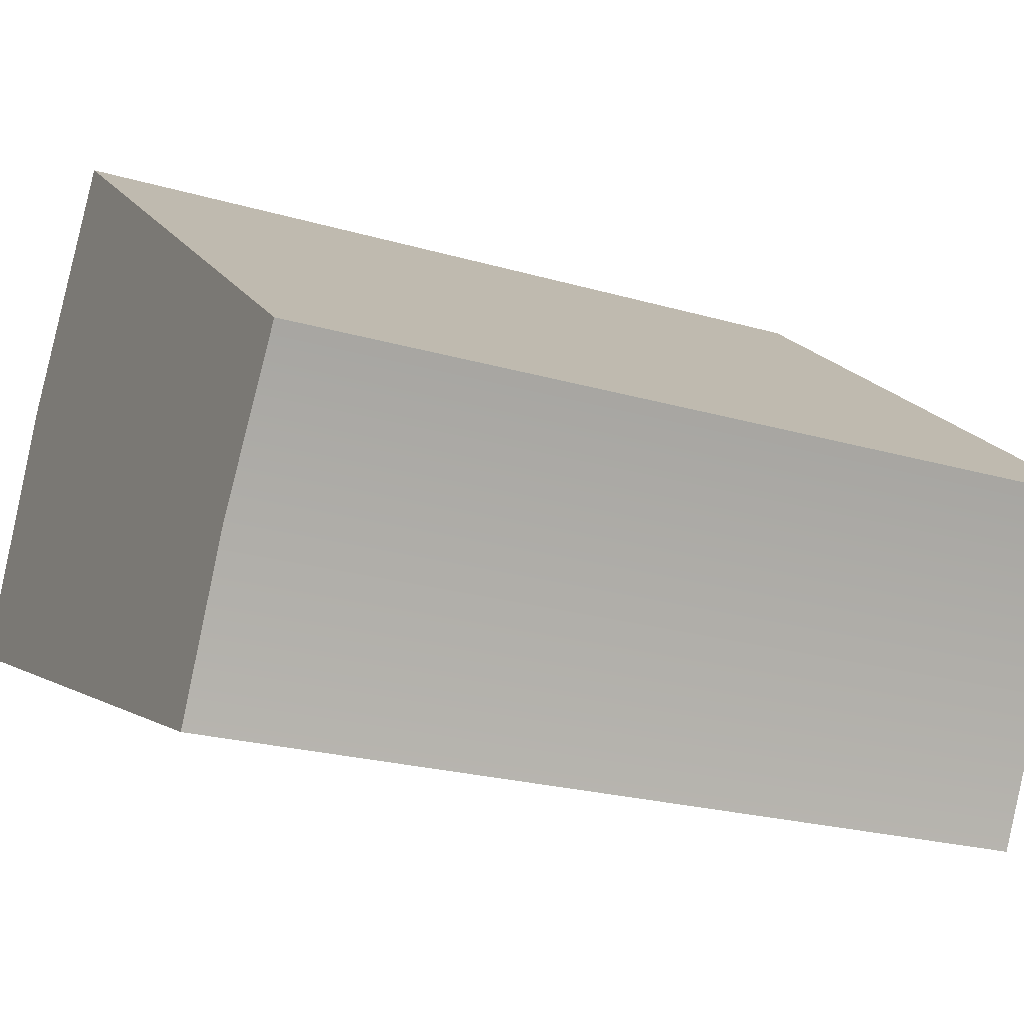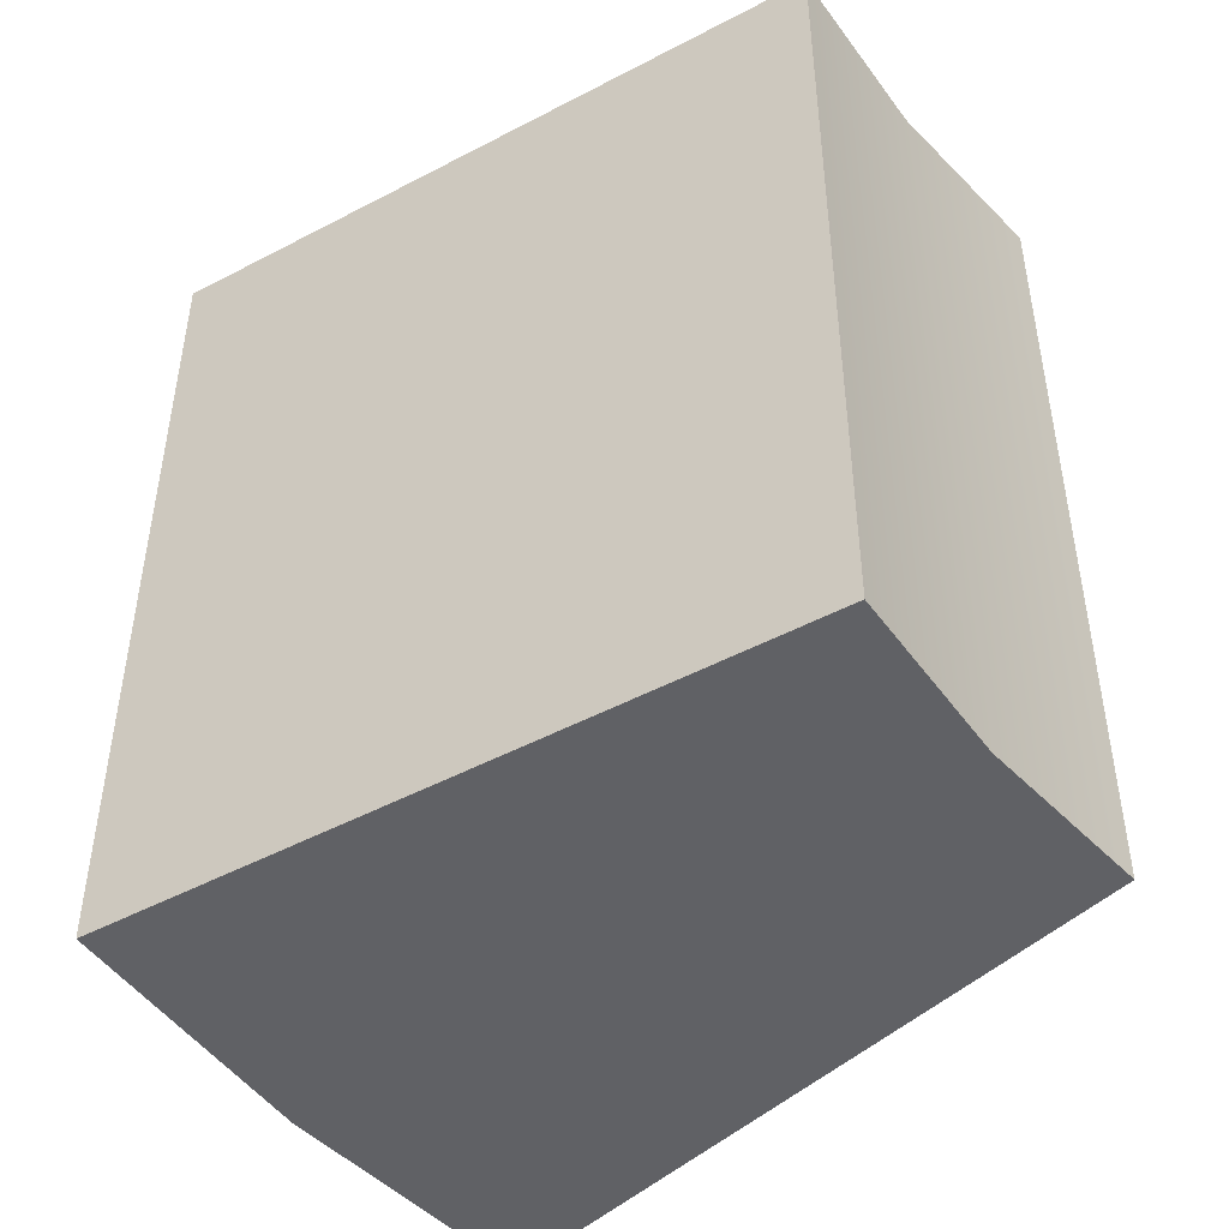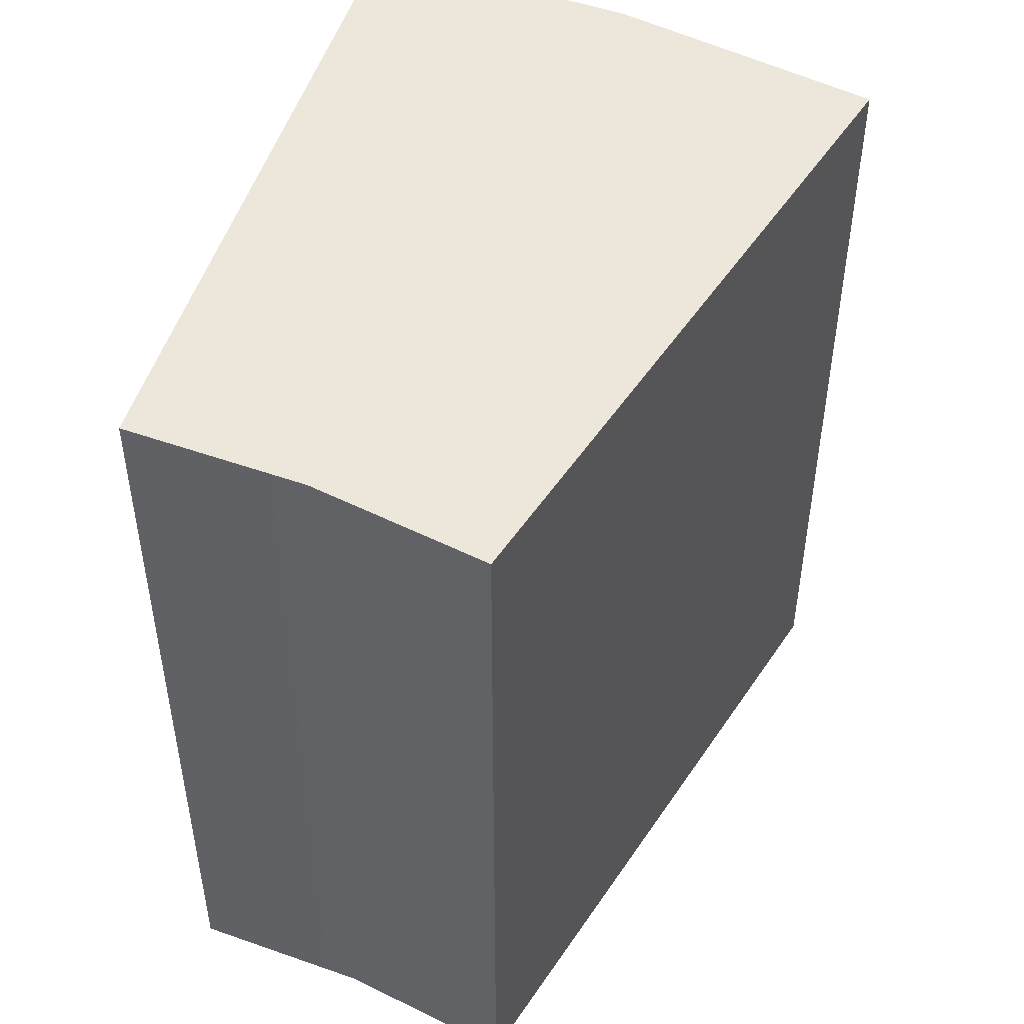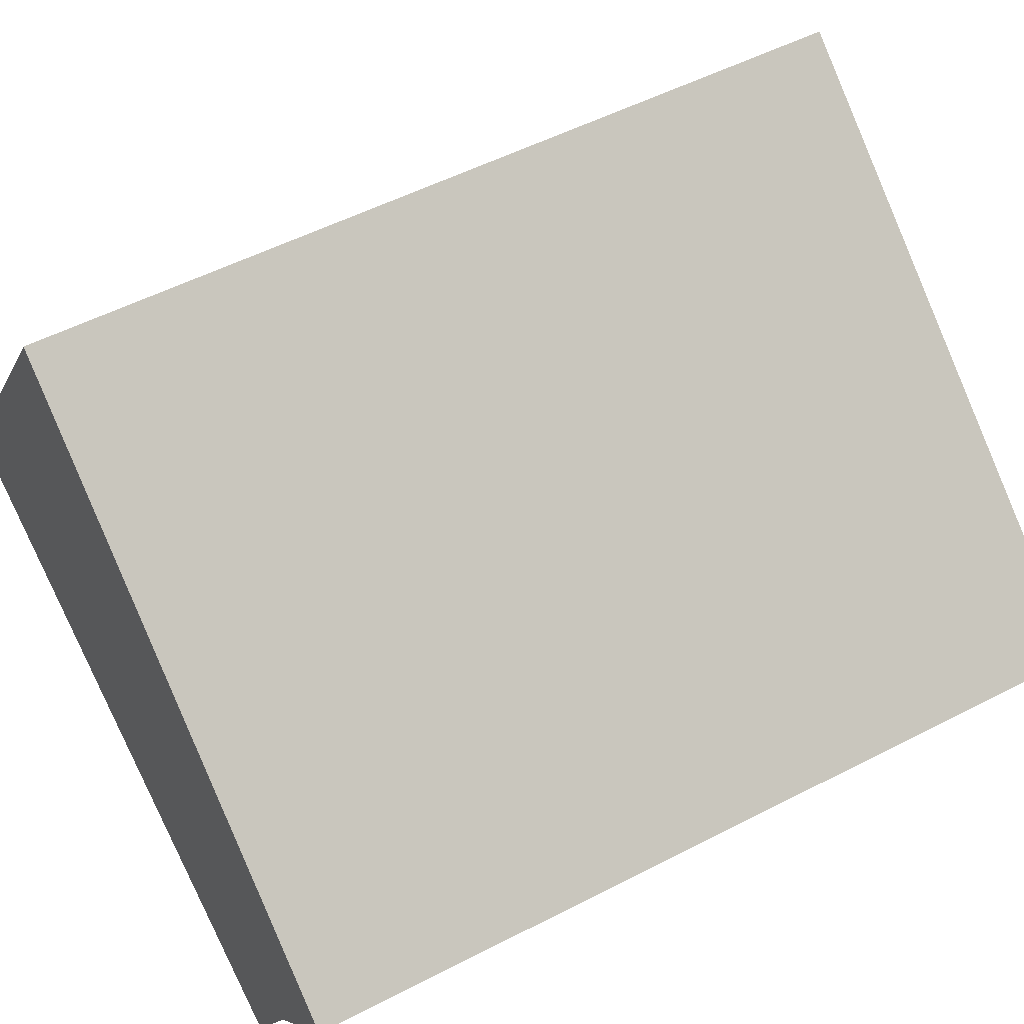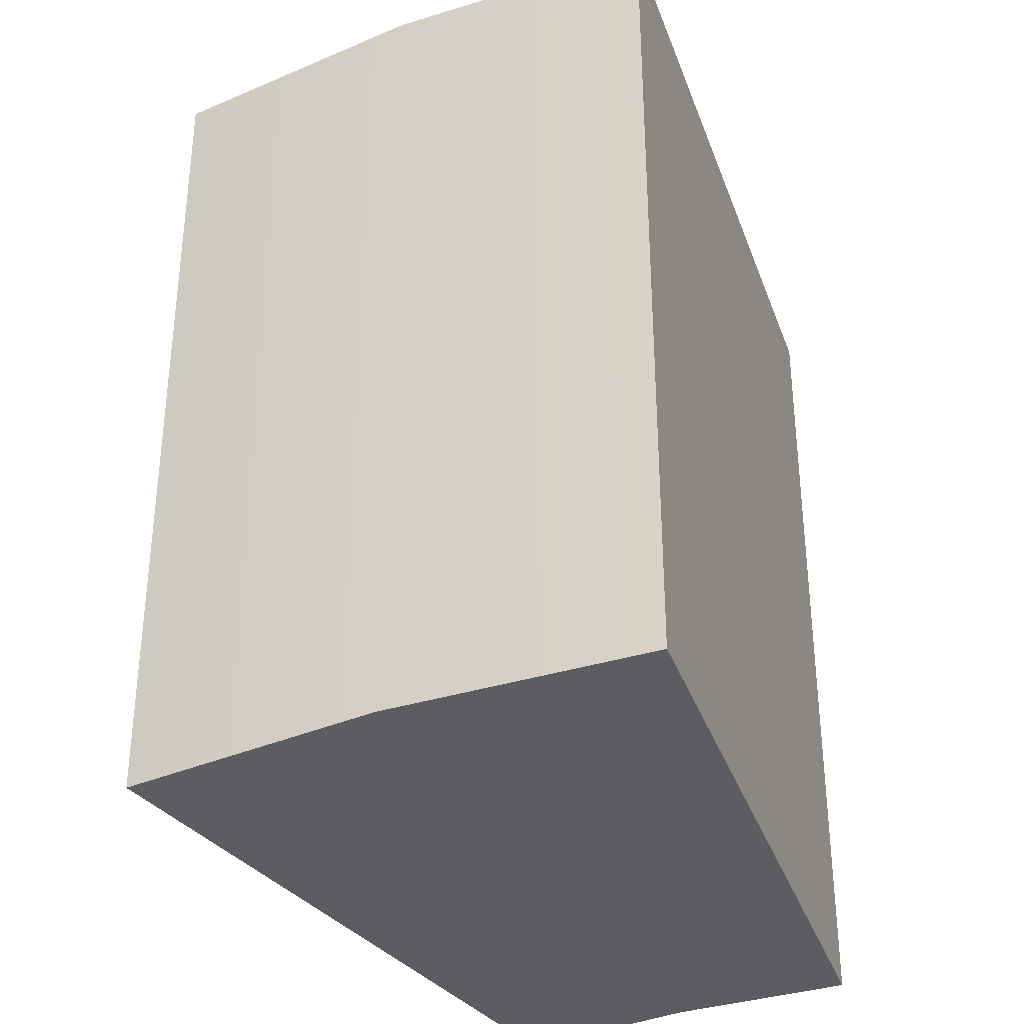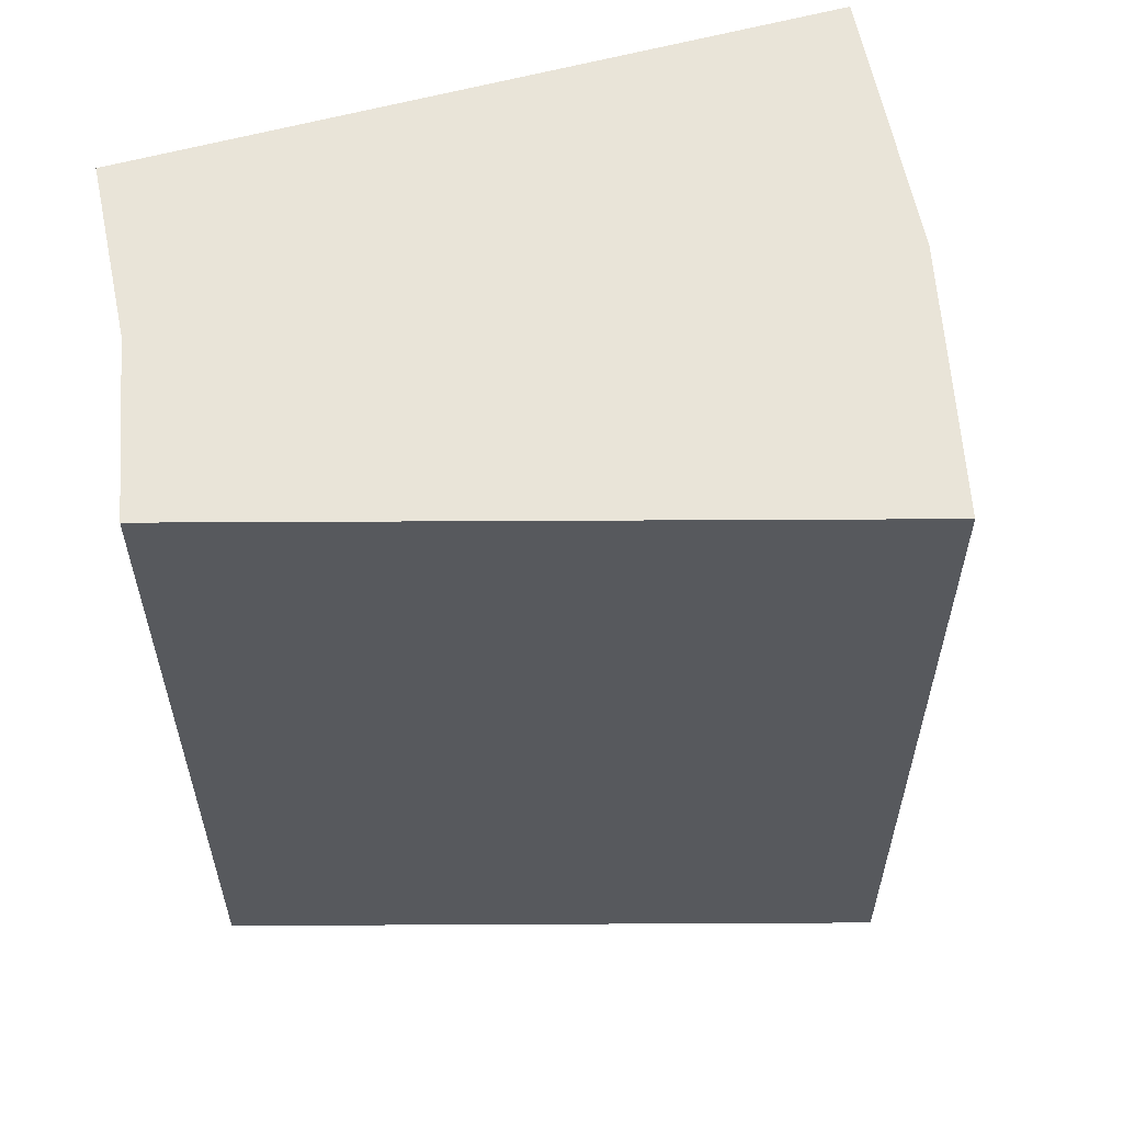
<metadata>
{"format":"obj","ext":"obj","renderer":"f3d","projection":"perspective","resolution":1024,"background":"white","views":[{"elev":-22.3,"azim":62.9,"up":"+Y"},{"elev":-48.7,"azim":8.0,"up":"+Z"},{"elev":50.6,"azim":84.9,"up":"+Z"},{"elev":52.7,"azim":60.9,"up":"+Y"},{"elev":-35.9,"azim":-94.1,"up":"+Z"},{"elev":60.6,"azim":142.2,"up":"+Z"}]}
</metadata>
<code>
v -10.39 6 -2.508
v -9.52 7.305 -2.508
v -9.52 7.305 2.508
v -10.39 6 2.508
v -10.39 6 2.508
v -9.52 7.305 2.508
v -6.347 4.87 2.508
v -6.928 4 2.508
v -6.928 4 2.508
v -6.347 4.87 2.508
v -6.347 4.87 -2.508
v -6.928 4 -2.508
v -6.928 4 -2.508
v -6.347 4.87 -2.508
v -9.52 7.305 -2.508
v -10.39 6 -2.508
v -11.09 4.592 -2.508
v -10.39 6 -2.508
v -10.39 6 2.508
v -11.09 4.592 2.508
v -11.09 4.592 2.508
v -10.39 6 2.508
v -6.928 4 2.508
v -7.391 3.061 2.508
v -7.391 3.061 2.508
v -6.928 4 2.508
v -6.928 4 -2.508
v -7.391 3.061 -2.508
v -7.391 3.061 -2.508
v -6.928 4 -2.508
v -10.39 6 -2.508
v -11.09 4.592 -2.508
v -6.347 4.87 2.508
v -9.52 7.305 2.508
v -9.52 7.305 -2.508
v -6.347 4.87 -2.508
v -7.391 3.061 -2.508
v -11.09 4.592 -2.508
v -11.09 4.592 2.508
v -7.391 3.061 2.508
g Object048
f 1 3 2
f 1 4 3
f 5 7 6
f 5 8 7
f 9 11 10
f 9 12 11
f 13 15 14
f 13 16 15
f 17 19 18
f 17 20 19
f 21 23 22
f 21 24 23
f 25 27 26
f 25 28 27
f 29 31 30
f 29 32 31
f 33 35 34
f 33 36 35
f 37 39 38
f 37 40 39

</code>
